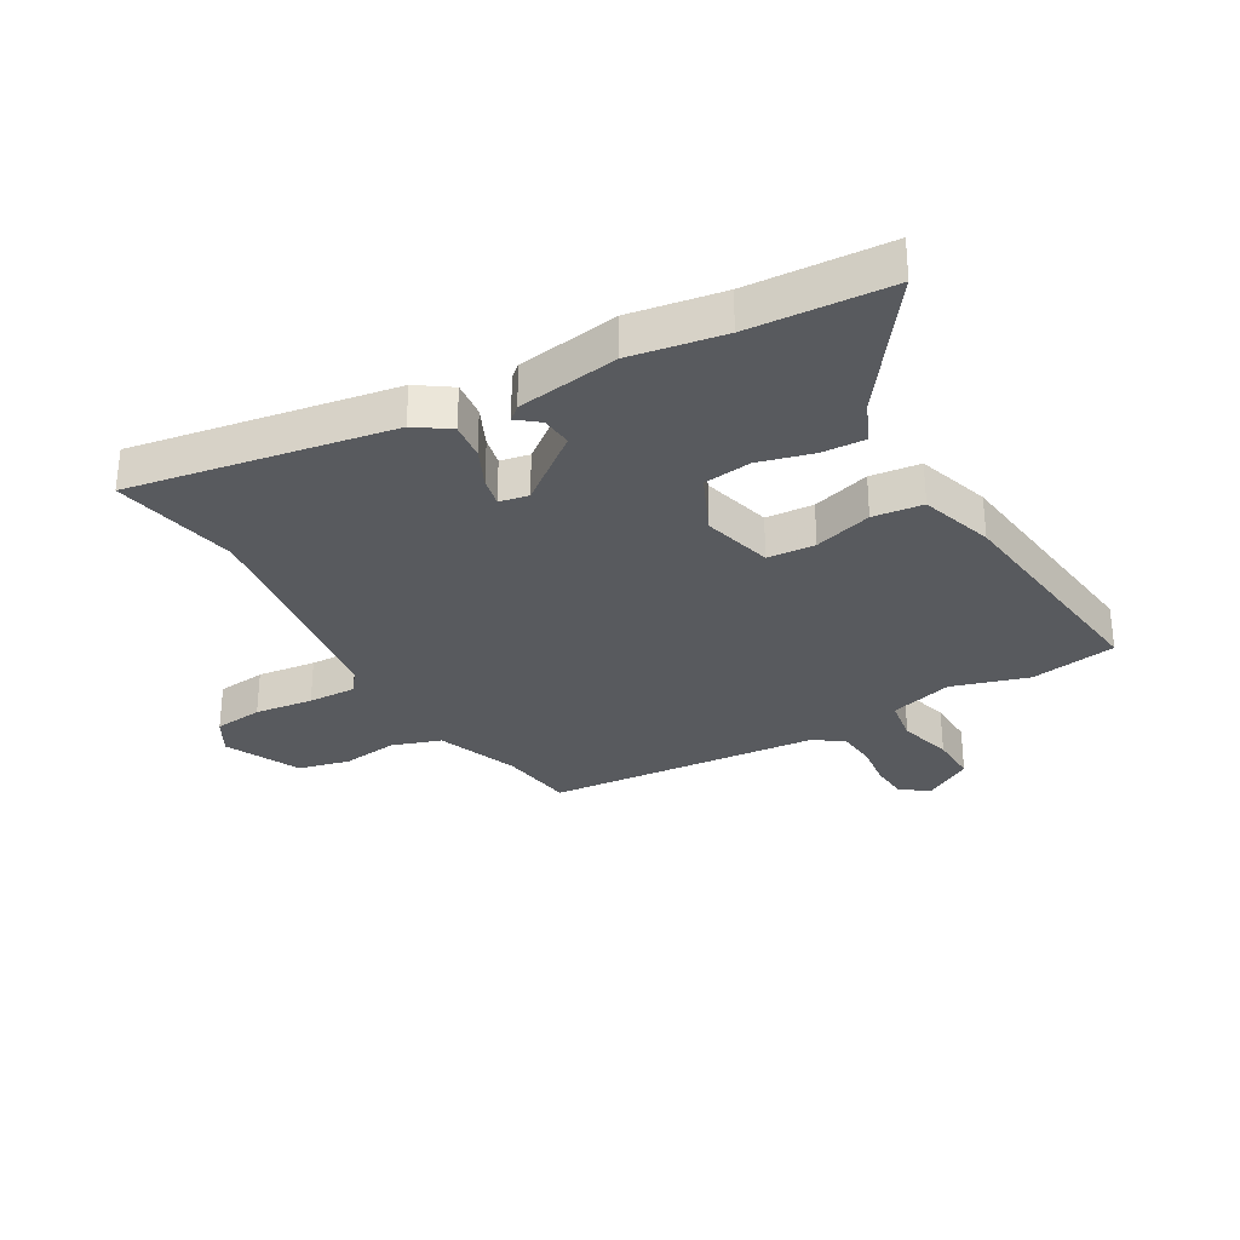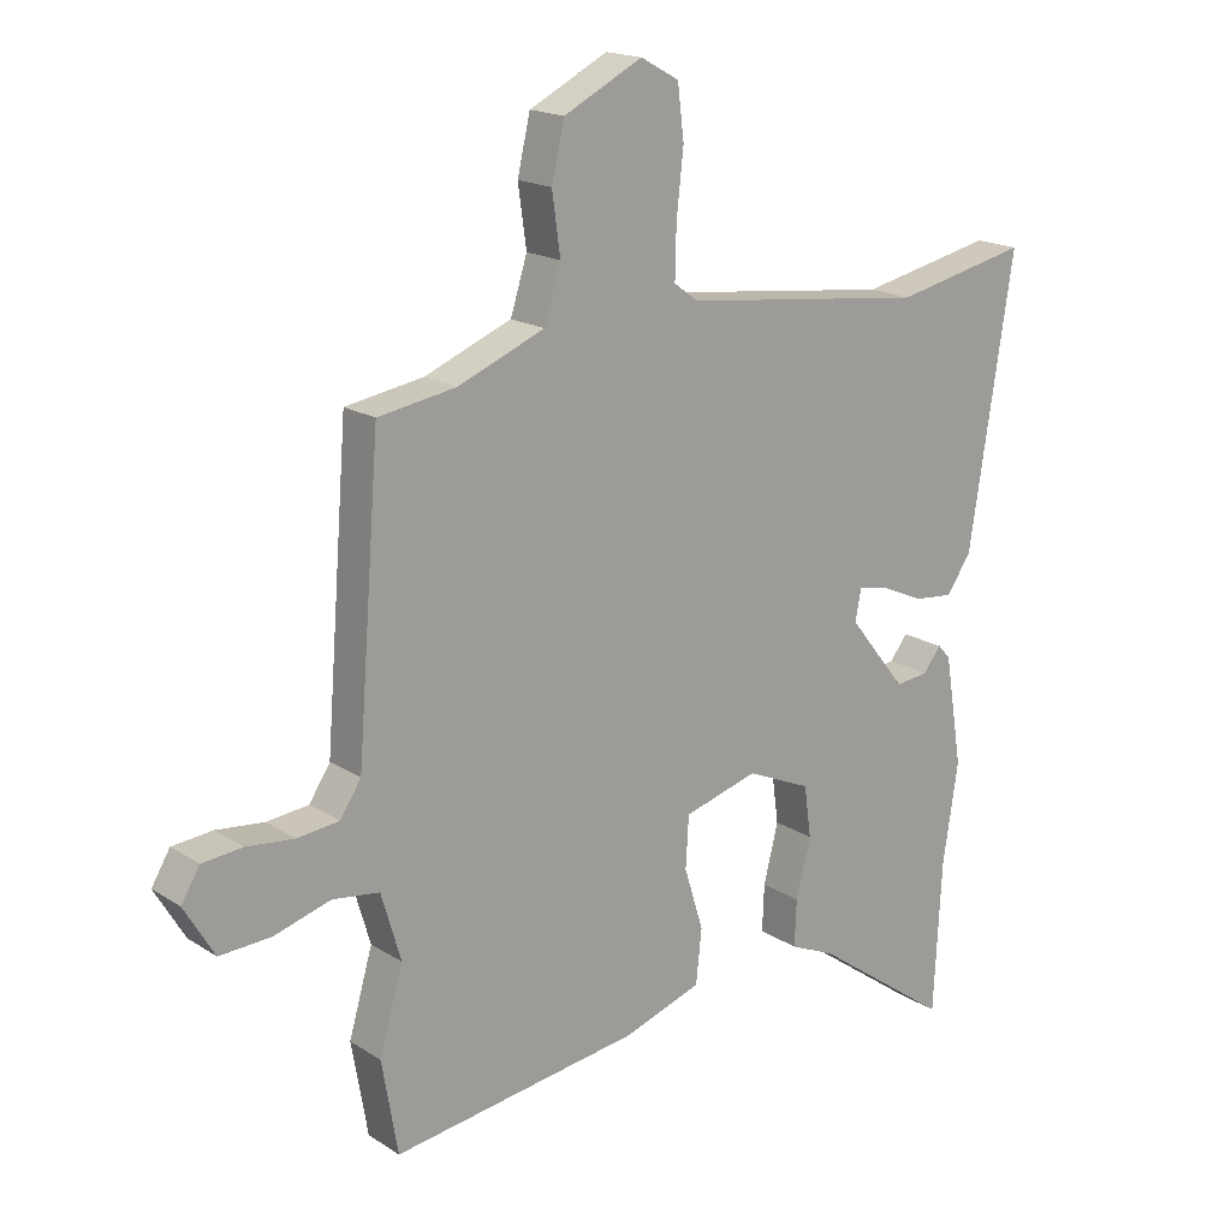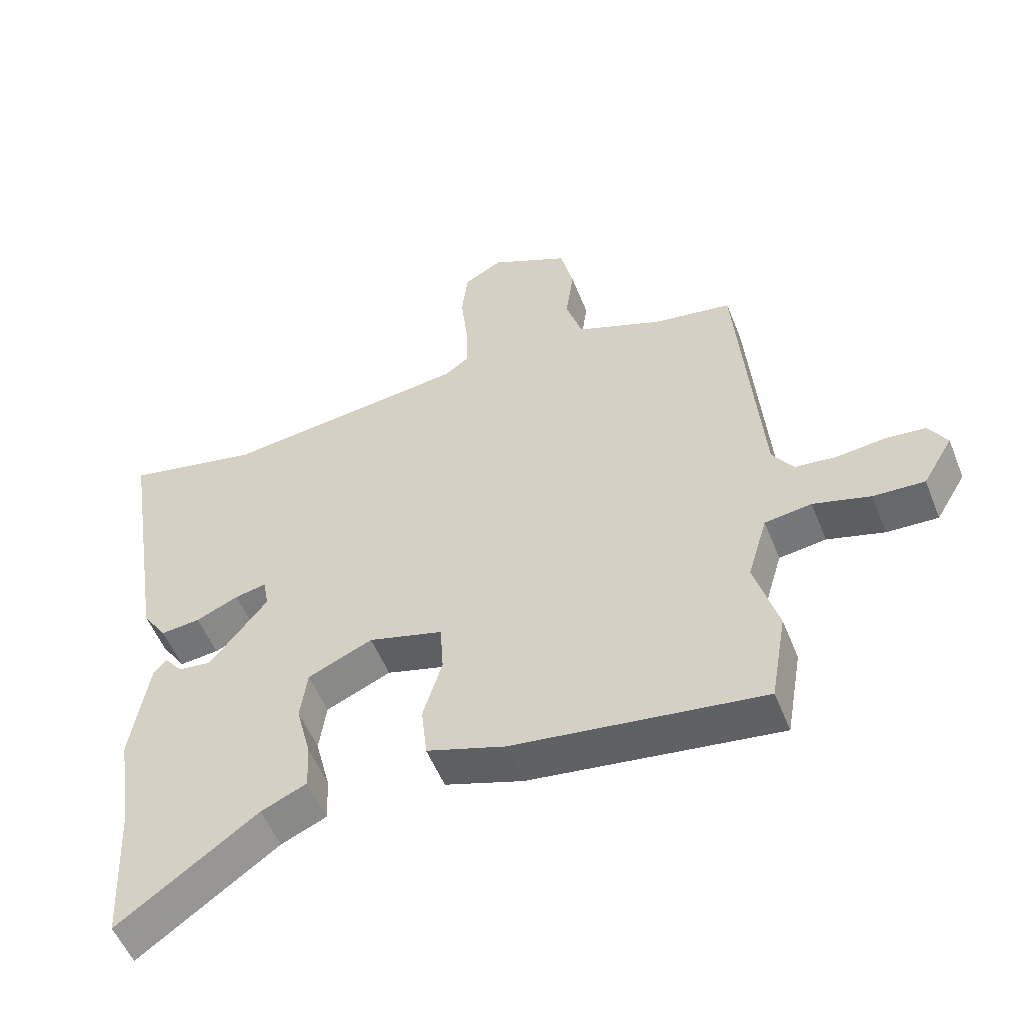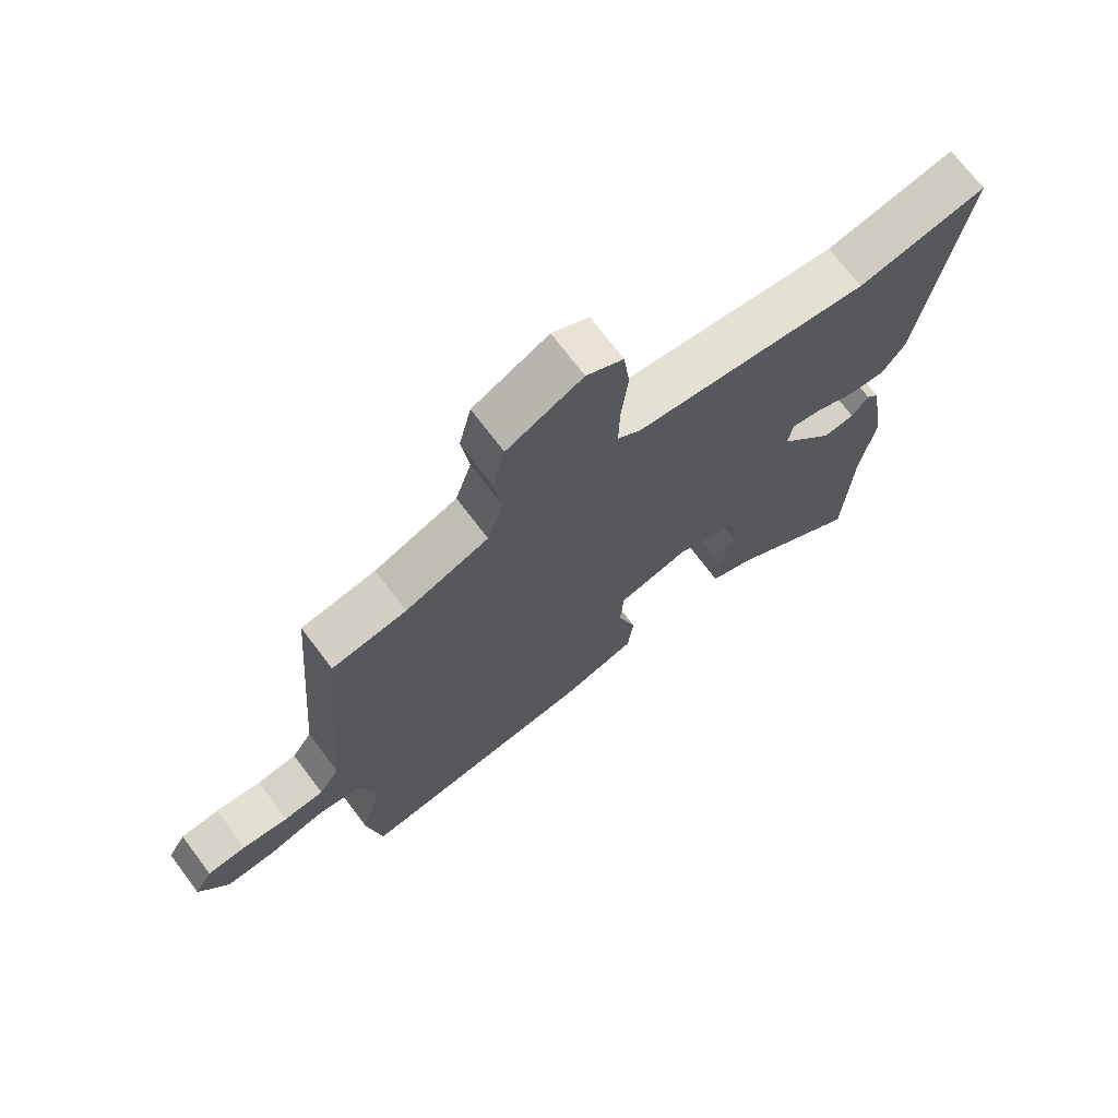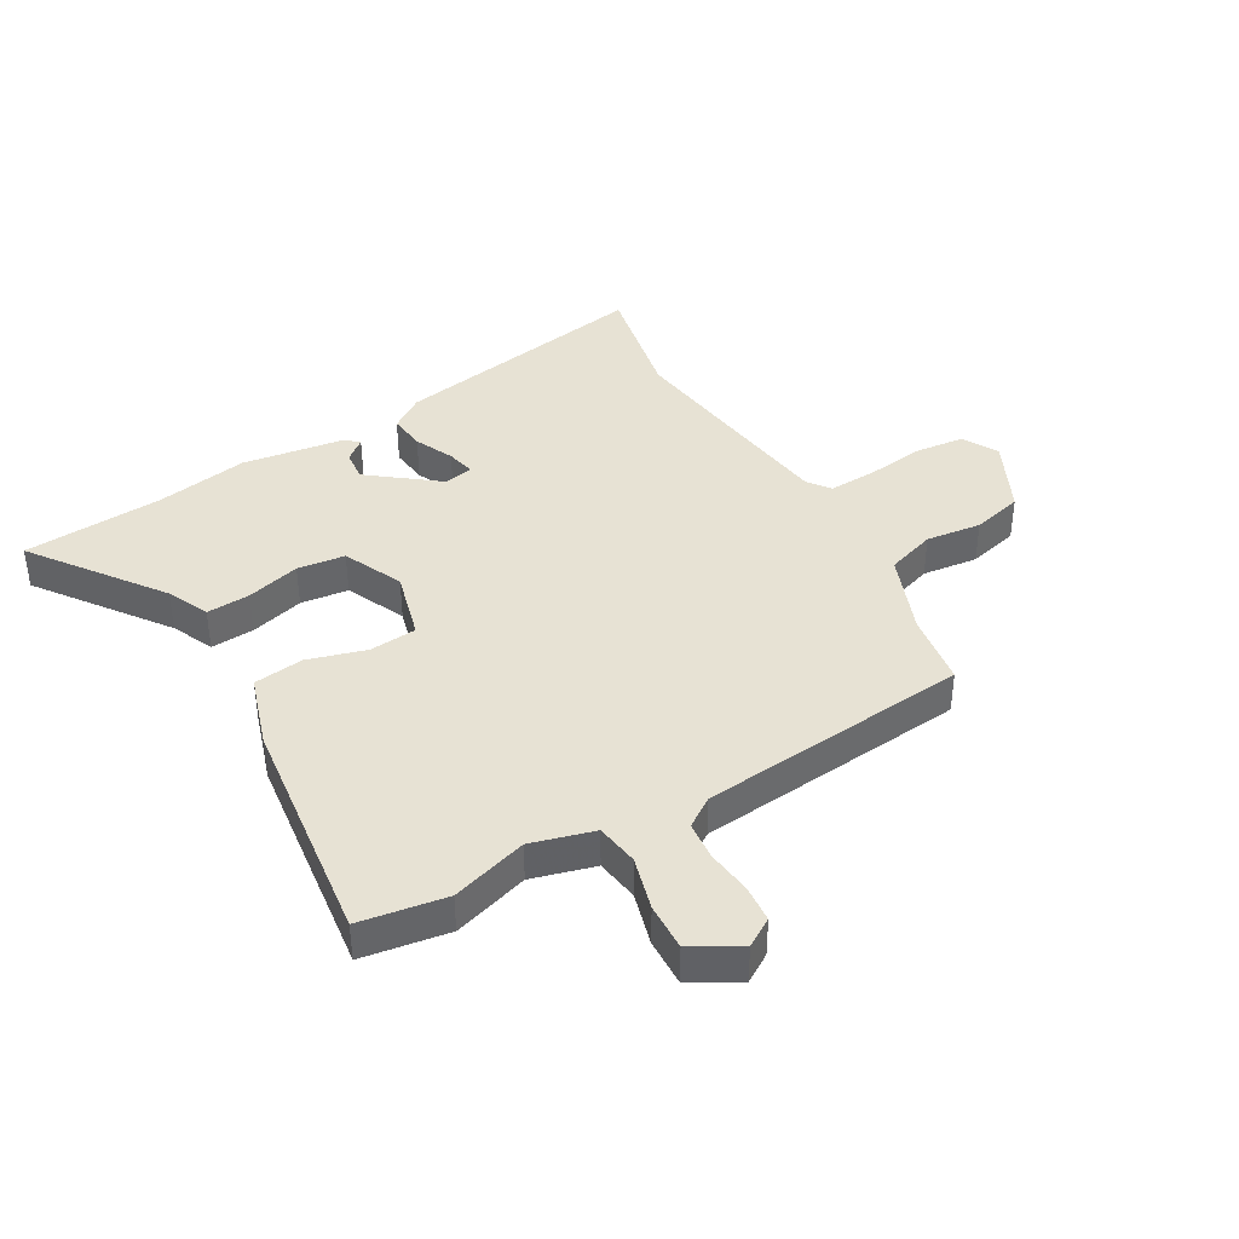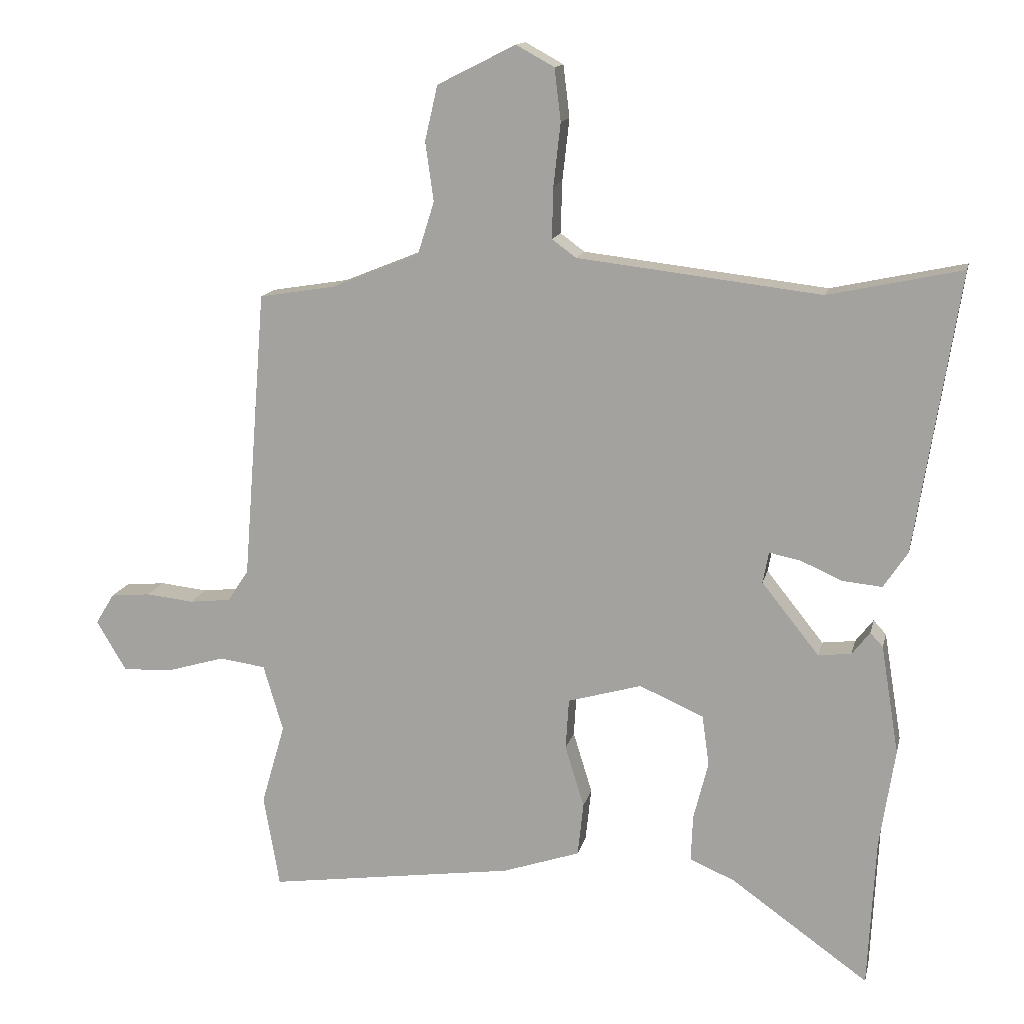
<metadata>
{"format":"obj","ext":"obj","renderer":"f3d","projection":"perspective","resolution":1024,"background":"white","views":[{"elev":-31.0,"azim":119.1,"up":"+Y"},{"elev":17.8,"azim":-38.9,"up":"+Z"},{"elev":-53.8,"azim":-158.5,"up":"+Z"},{"elev":71.1,"azim":-37.0,"up":"+Z"},{"elev":40.0,"azim":-120.9,"up":"+Y"},{"elev":14.0,"azim":12.3,"up":"+Z"}]}
</metadata>
<code>
v 0.505 0.07 -0.399
v 0.493 0.07 -0.635
v 0.277 0.07 -0.481
v 0.206 0.07 -0.45
v 0.209 0.07 -0.377
v 0.232 0.07 -0.286
v 0.221 0.07 -0.206
v 0.12 0.07 -0.162
v 0.004 0.07 -0.195
v -0.001 0.07 -0.275
v 0.029 0.07 -0.372
v 0.02 0.07 -0.456
v -0.102 0.07 -0.497
v -0.491 0.07 -0.551
v -0.516 0.07 -0.406
v -0.479 0.07 -0.278
v -0.51 0.07 -0.173
v -0.583 0.07 -0.163
v -0.672 0.07 -0.189
v -0.752 0.07 -0.193
v -0.799 0.07 -0.114
v -0.77 0.07 -0.066
v -0.707 0.07 -0.06
v -0.632 0.07 -0.068
v -0.567 0.07 -0.061
v -0.534 0.07 -0.011
v -0.498 0.07 0.445
v -0.376 0.07 0.465
v -0.24 0.07 0.52
v -0.214 0.07 0.603
v -0.227 0.07 0.696
v -0.207 0.07 0.782
v -0.084 0.07 0.844
v -0.024 0.07 0.811
v -0.014 0.07 0.729
v -0.025 0.07 0.631
v -0.027 0.07 0.55
v 0.011 0.07 0.522
v 0.394 0.07 0.477
v 0.604 0.07 0.522
v 0.535 0.07 0.082
v 0.497 0.07 0.025
v 0.435 0.07 0.031
v 0.369 0.07 0.06
v 0.32 0.07 0.07
v 0.311 0.07 0.021
v 0.401 0.07 -0.092
v 0.453 0.07 -0.086
v 0.481 0.07 -0.05
v 0.501 0.07 -0.072
v 0.529 0.07 -0.243
v 0.505 0 -0.399
v 0.493 0 -0.635
v 0.277 0 -0.481
v 0.206 0 -0.45
v 0.209 0 -0.377
v 0.232 0 -0.286
v 0.221 0 -0.206
v 0.12 0 -0.162
v 0.004 0 -0.195
v -0.001 0 -0.275
v 0.029 0 -0.372
v 0.02 0 -0.456
v -0.102 0 -0.497
v -0.491 0 -0.551
v -0.516 0 -0.406
v -0.479 0 -0.278
v -0.51 0 -0.173
v -0.583 0 -0.163
v -0.672 0 -0.189
v -0.752 0 -0.193
v -0.799 0 -0.114
v -0.77 0 -0.066
v -0.707 0 -0.06
v -0.632 0 -0.068
v -0.567 0 -0.061
v -0.534 0 -0.011
v -0.498 0 0.445
v -0.376 0 0.465
v -0.24 0 0.52
v -0.214 0 0.603
v -0.227 0 0.696
v -0.207 0 0.782
v -0.084 0 0.844
v -0.024 0 0.811
v -0.014 0 0.729
v -0.025 0 0.631
v -0.027 0 0.55
v 0.011 0 0.522
v 0.394 0 0.477
v 0.604 0 0.522
v 0.535 0 0.082
v 0.497 0 0.025
v 0.435 0 0.031
v 0.369 0 0.06
v 0.32 0 0.07
v 0.311 0 0.021
v 0.401 0 -0.092
v 0.453 0 -0.086
v 0.481 0 -0.05
v 0.501 0 -0.072
v 0.529 0 -0.243
f 50 51 1
f 49 50 1
f 48 49 1
f 1 2 3
f 48 1 3
f 47 48 3
f 4 5 6
f 3 4 6
f 47 3 6
f 46 47 6
f 45 46 6 7
f 42 43 44
f 41 42 44
f 40 41 44
f 39 40 44
f 38 39 44 45
f 45 7 8
f 38 45 8
f 37 38 8
f 34 35 36
f 33 34 36
f 32 33 36
f 31 32 36
f 30 31 36
f 29 30 36 37
f 37 8 9
f 29 37 9
f 28 29 9
f 28 9 10
f 27 28 10
f 26 27 10
f 22 23 24
f 21 22 24
f 20 21 24
f 19 20 24
f 18 19 24
f 17 18 24 25
f 14 15 16
f 13 14 16
f 12 13 16
f 11 12 16
f 10 11 16
f 10 16 17
f 10 17 25 26
f 52 102 101
f 52 101 100
f 52 100 99
f 54 53 52
f 54 52 99
f 54 99 98
f 57 56 55
f 57 55 54
f 57 54 98
f 57 98 97
f 58 57 97 96
f 95 94 93
f 95 93 92
f 95 92 91
f 95 91 90
f 96 95 90 89
f 59 58 96
f 59 96 89
f 59 89 88
f 87 86 85
f 87 85 84
f 87 84 83
f 87 83 82
f 87 82 81
f 88 87 81 80
f 60 59 88
f 60 88 80
f 60 80 79
f 61 60 79
f 61 79 78
f 61 78 77
f 75 74 73
f 75 73 72
f 75 72 71
f 75 71 70
f 75 70 69
f 76 75 69 68
f 67 66 65
f 67 65 64
f 67 64 63
f 67 63 62
f 67 62 61
f 68 67 61
f 77 76 68 61
f 1 52 53 2
f 2 53 54 3
f 3 54 55 4
f 4 55 56 5
f 5 56 57 6
f 6 57 58 7
f 7 58 59 8
f 8 59 60 9
f 9 60 61 10
f 10 61 62 11
f 11 62 63 12
f 12 63 64 13
f 13 64 65 14
f 14 65 66 15
f 15 66 67 16
f 16 67 68 17
f 17 68 69 18
f 18 69 70 19
f 19 70 71 20
f 20 71 72 21
f 21 72 73 22
f 22 73 74 23
f 23 74 75 24
f 24 75 76 25
f 25 76 77 26
f 26 77 78 27
f 27 78 79 28
f 28 79 80 29
f 29 80 81 30
f 30 81 82 31
f 31 82 83 32
f 32 83 84 33
f 33 84 85 34
f 34 85 86 35
f 35 86 87 36
f 36 87 88 37
f 37 88 89 38
f 38 89 90 39
f 39 90 91 40
f 40 91 92 41
f 41 92 93 42
f 42 93 94 43
f 43 94 95 44
f 44 95 96 45
f 45 96 97 46
f 46 97 98 47
f 47 98 99 48
f 48 99 100 49
f 49 100 101 50
f 50 101 102 51
f 51 102 52 1

</code>
